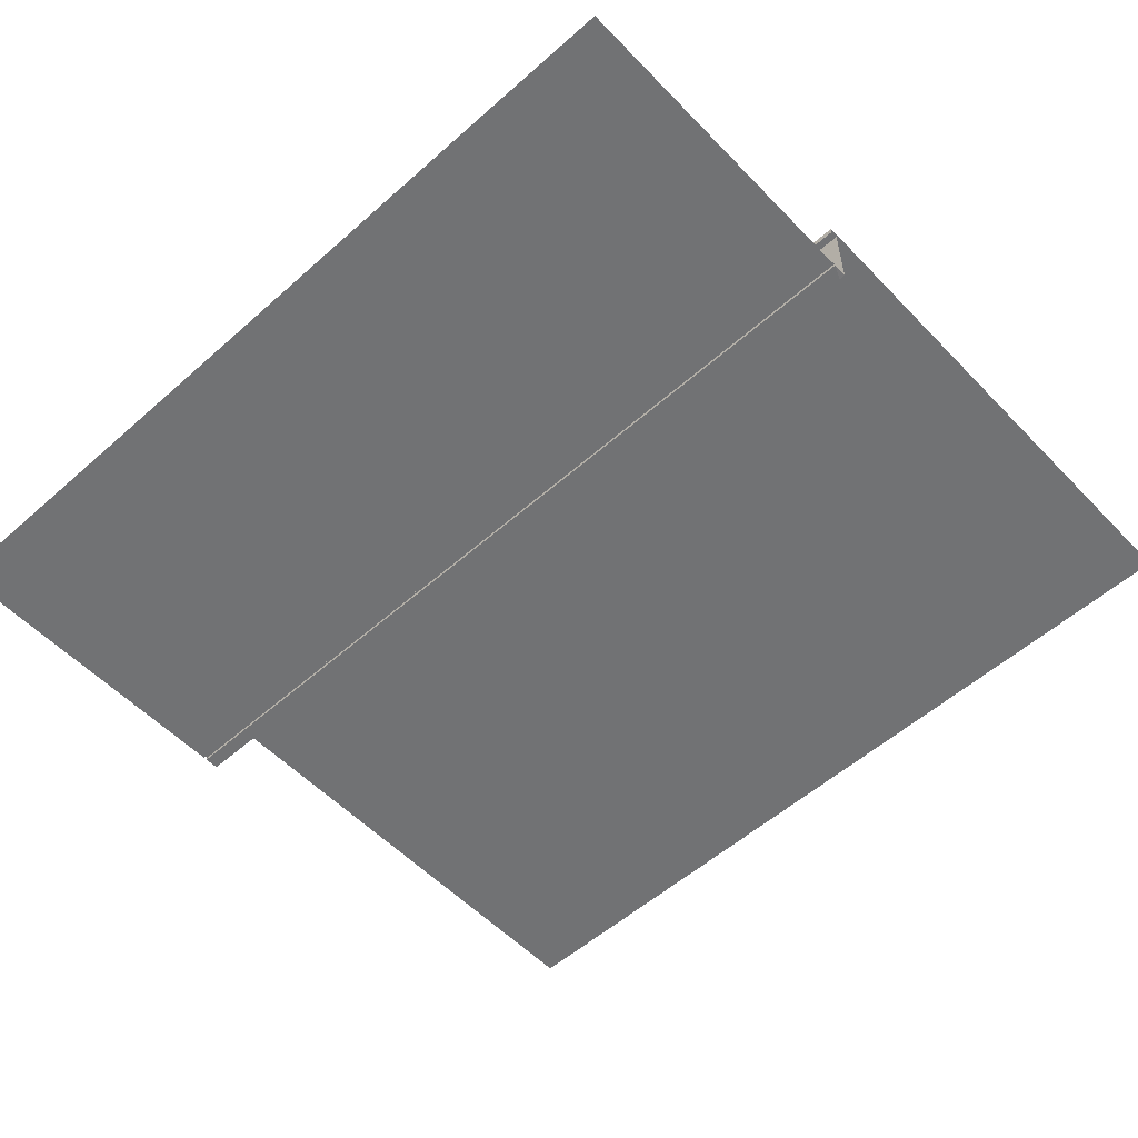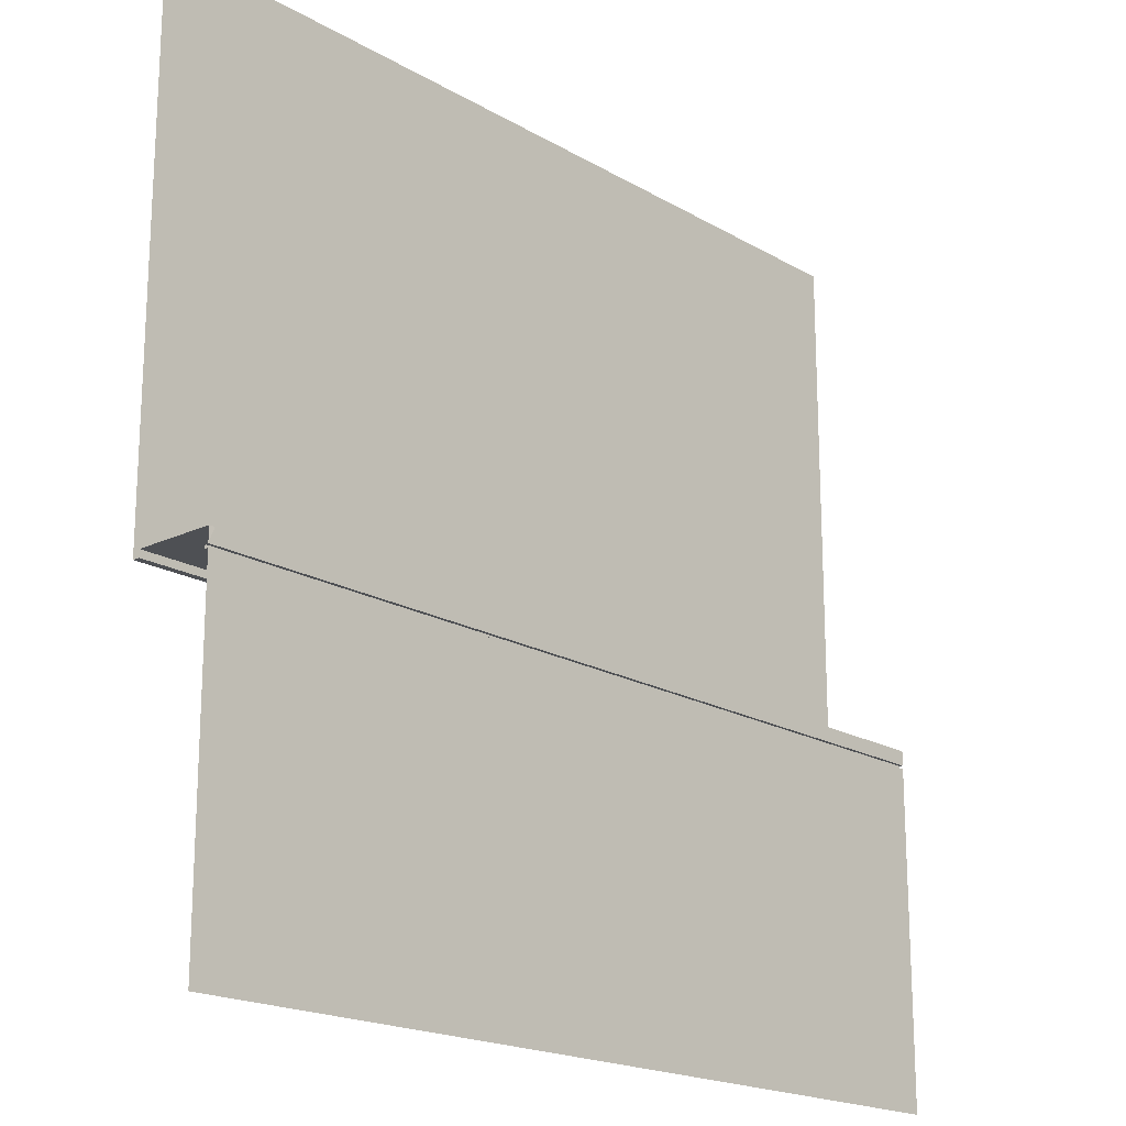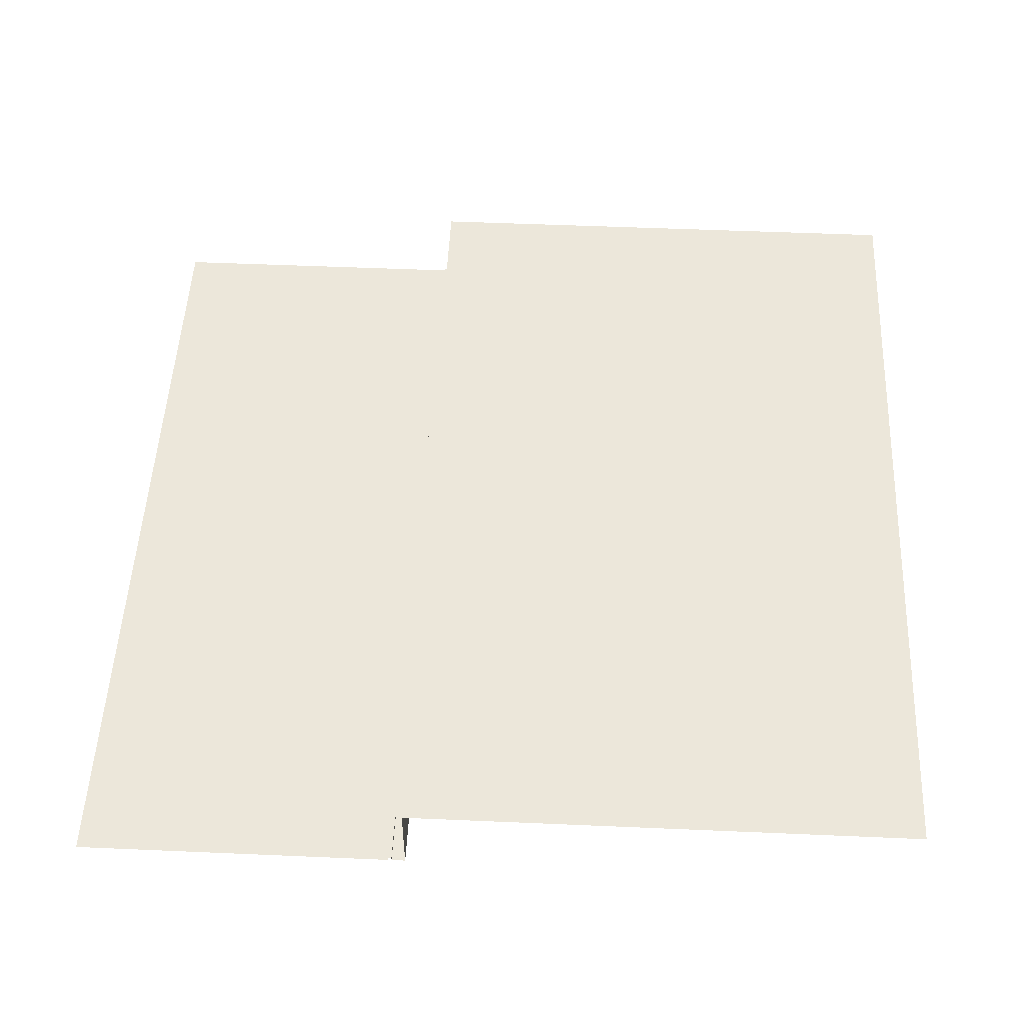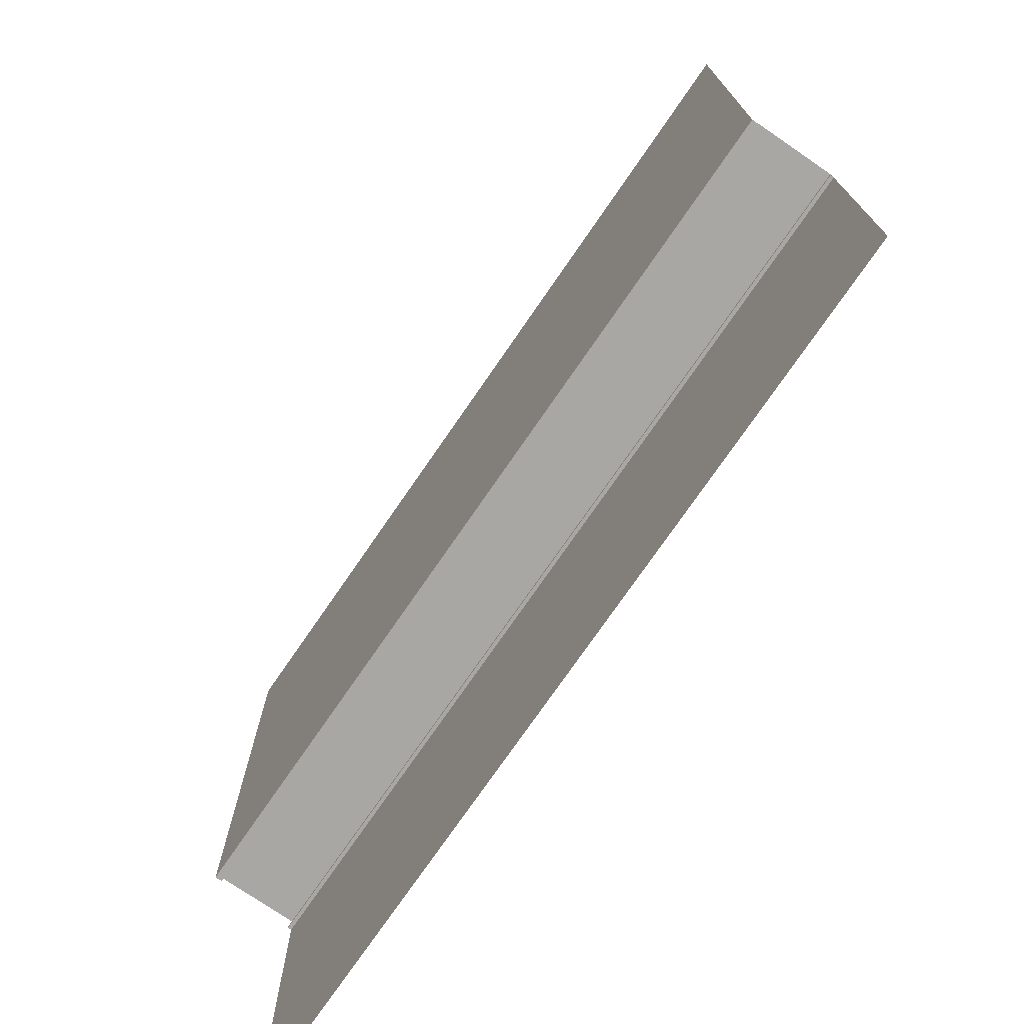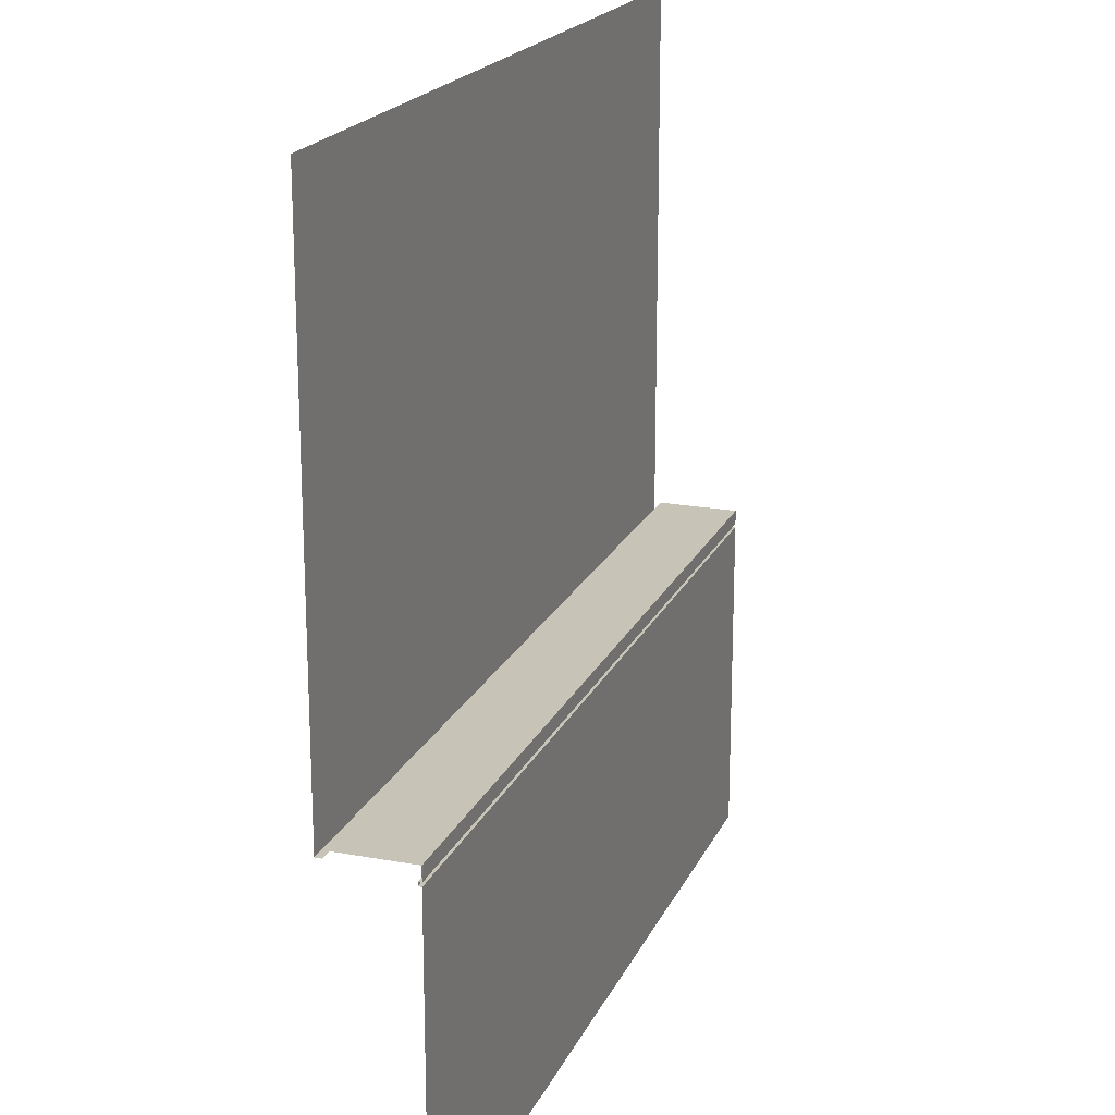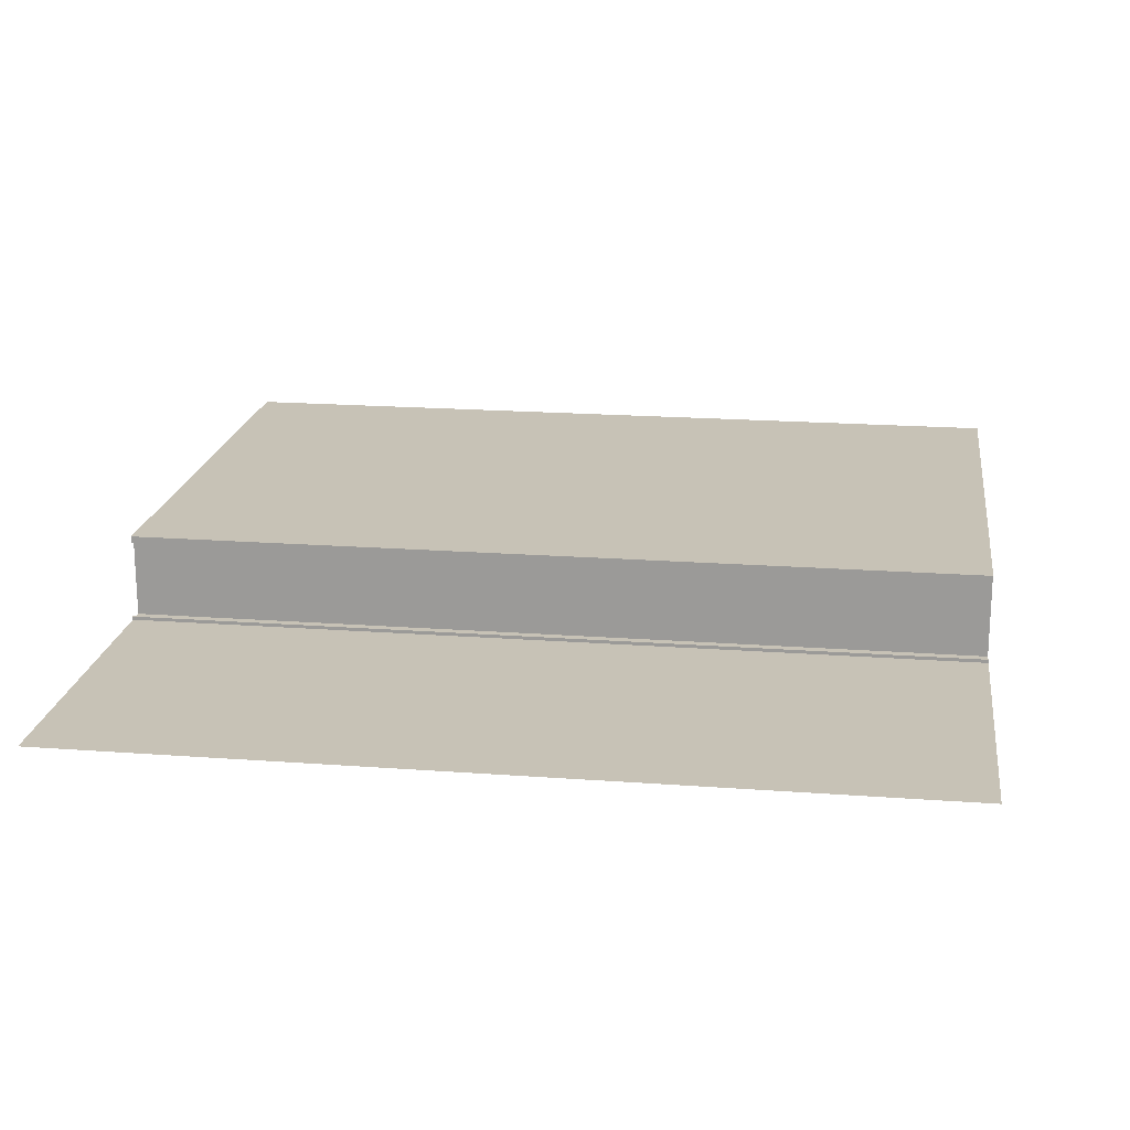
<metadata>
{"format":"obj","ext":"obj","renderer":"f3d","projection":"perspective","resolution":1024,"background":"white","views":[{"elev":-55.4,"azim":-137.1,"up":"+Y"},{"elev":-18.9,"azim":-47.7,"up":"+Z"},{"elev":51.1,"azim":-87.3,"up":"+Y"},{"elev":-74.7,"azim":-124.5,"up":"+Z"},{"elev":19.6,"azim":-71.0,"up":"+Z"},{"elev":19.2,"azim":-172.0,"up":"+Y"}]}
</metadata>
<code>
o techo_1.d
v 63.05 32.05 -15.18
v 38.71 32.25 -15.18
v 38.22 32.25 -15.18
v 38.22 32.05 -15.18
v 38.71 32.05 -15.18
v 63.05 32.25 -15.18
v 38.71 32.25 -0.1802
v 38.22 32.25 -0.1802
v 63.05 32.25 0.02251
v 38.22 32.25 0.02251
v 38.71 32.05 -14.98
v 38.22 32.05 -14.98
v 38.22 29.77 -14.98
v 38.38 29.76 -14.98
v 39.03 29.76 -14.98
v 63.05 32.05 -14.98
v 38.22 29.76 -15.38
v 63.05 29.76 -15.18
v 63.05 29.76 -15.38
v 38.22 29.86 -15.38
v 38.38 29.86 -15.38
v 63.05 29.86 -15.38
v 38.22 29.86 -15.48
v 63.05 29.86 -15.48
v 38.22 29.76 -15.48
v 63.05 29.76 -15.48
v 38.22 29.76 -21.19
v 38.22 29.76 -24.81
v 63.05 29.76 -24.81
v 63.05 29.76 -14.98
f 2 4 5
f 1 6 2
f 7 3 2
f 7 6 9
f 10 7 9
f 13 15 11
f 17 14 13
f 15 17 18
f 17 19 18
f 17 21 19
f 21 23 22
f 19 21 22
f 23 24 22
f 25 24 23
f 25 26 24
f 26 25 27
f 27 29 26
f 18 30 15
f 15 30 16
f 5 1 2
f 2 3 4
f 2 6 7
f 7 8 3
f 10 8 7
f 11 12 13
f 13 14 15
f 15 16 11
f 15 14 17
f 17 20 21
f 21 20 23
f 27 28 29

</code>
